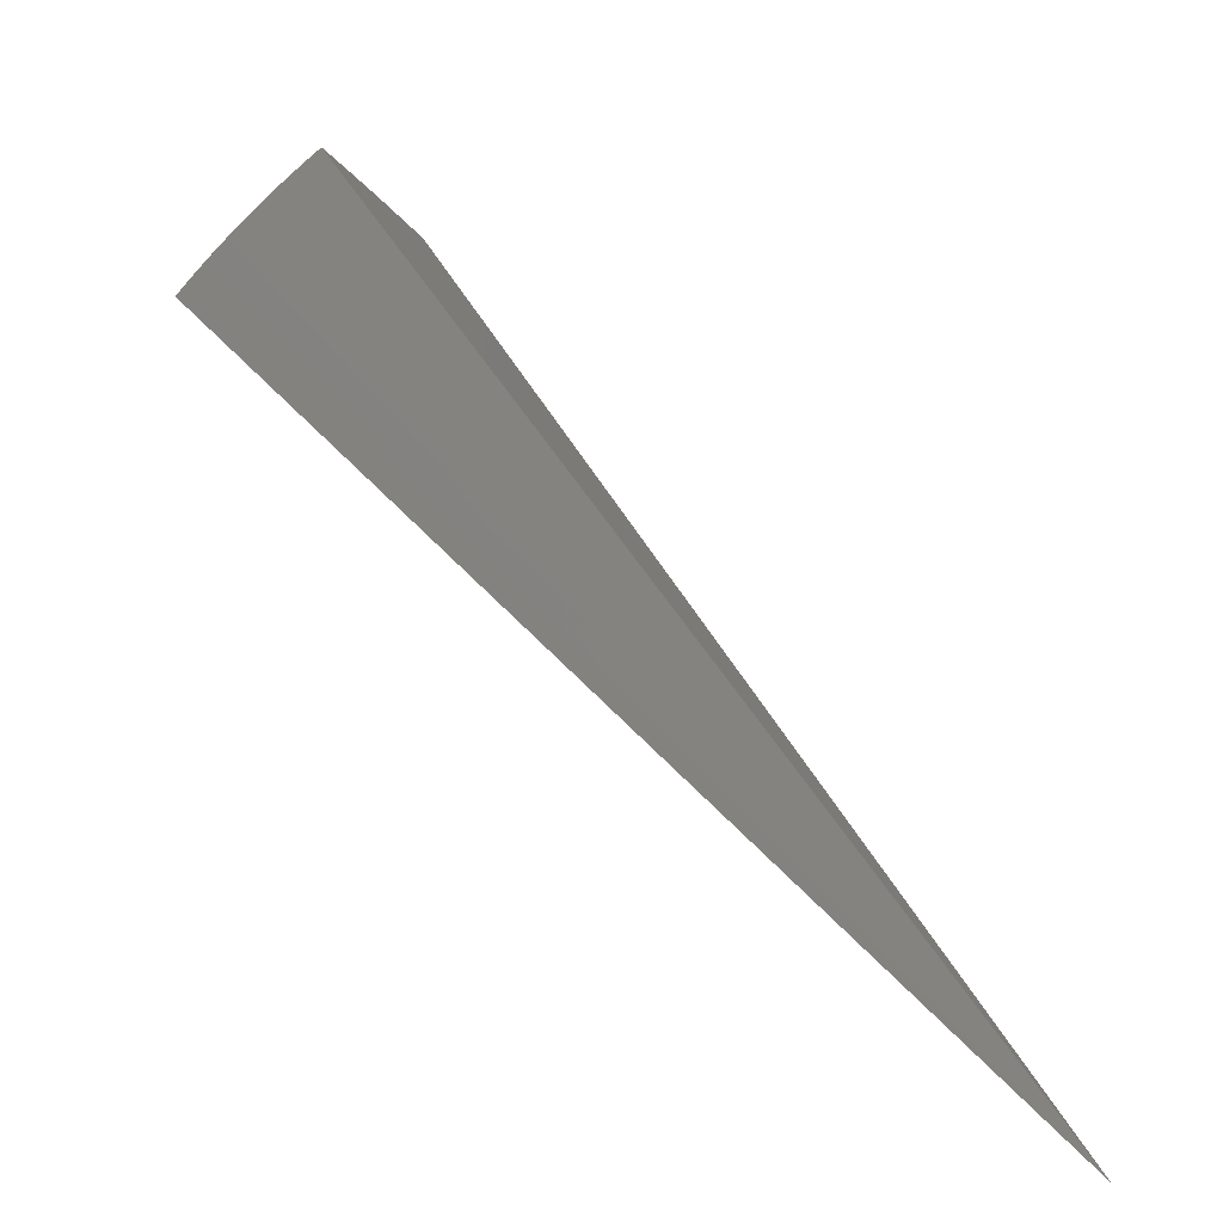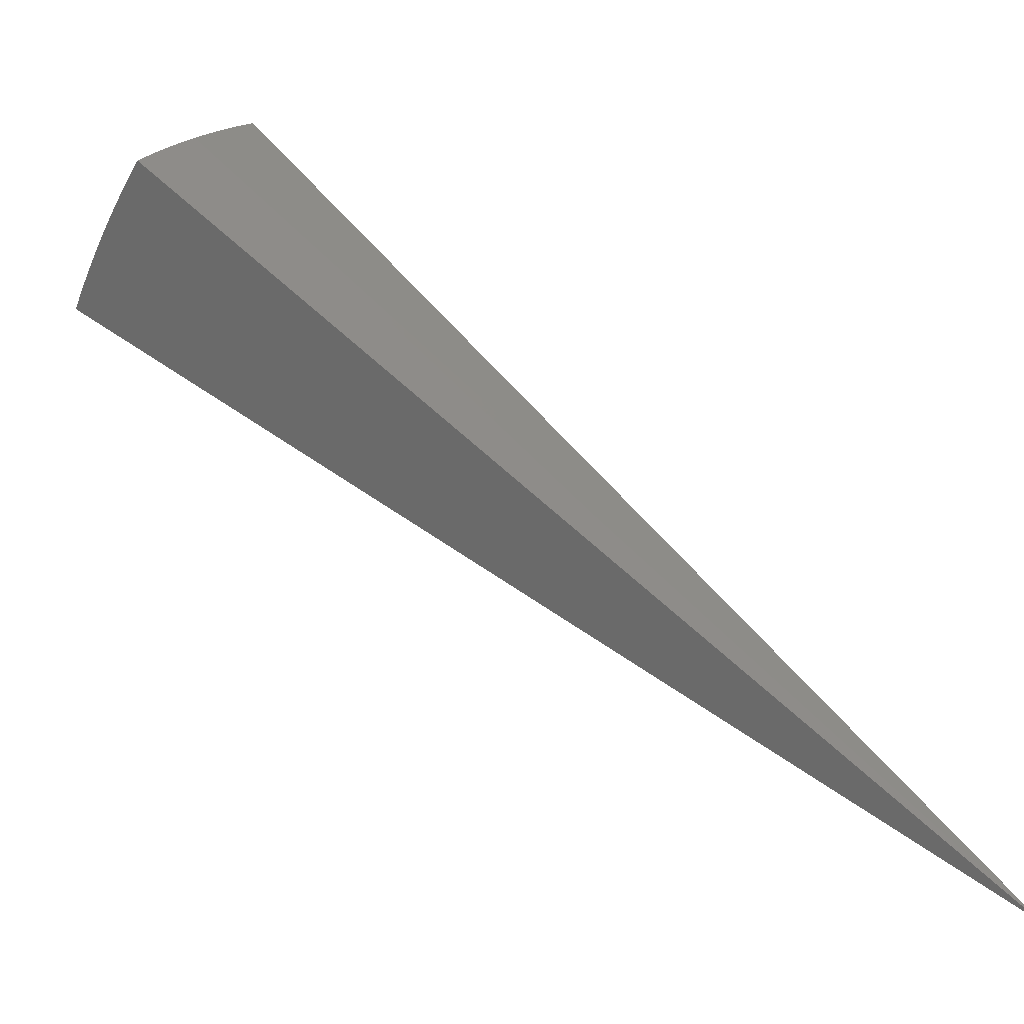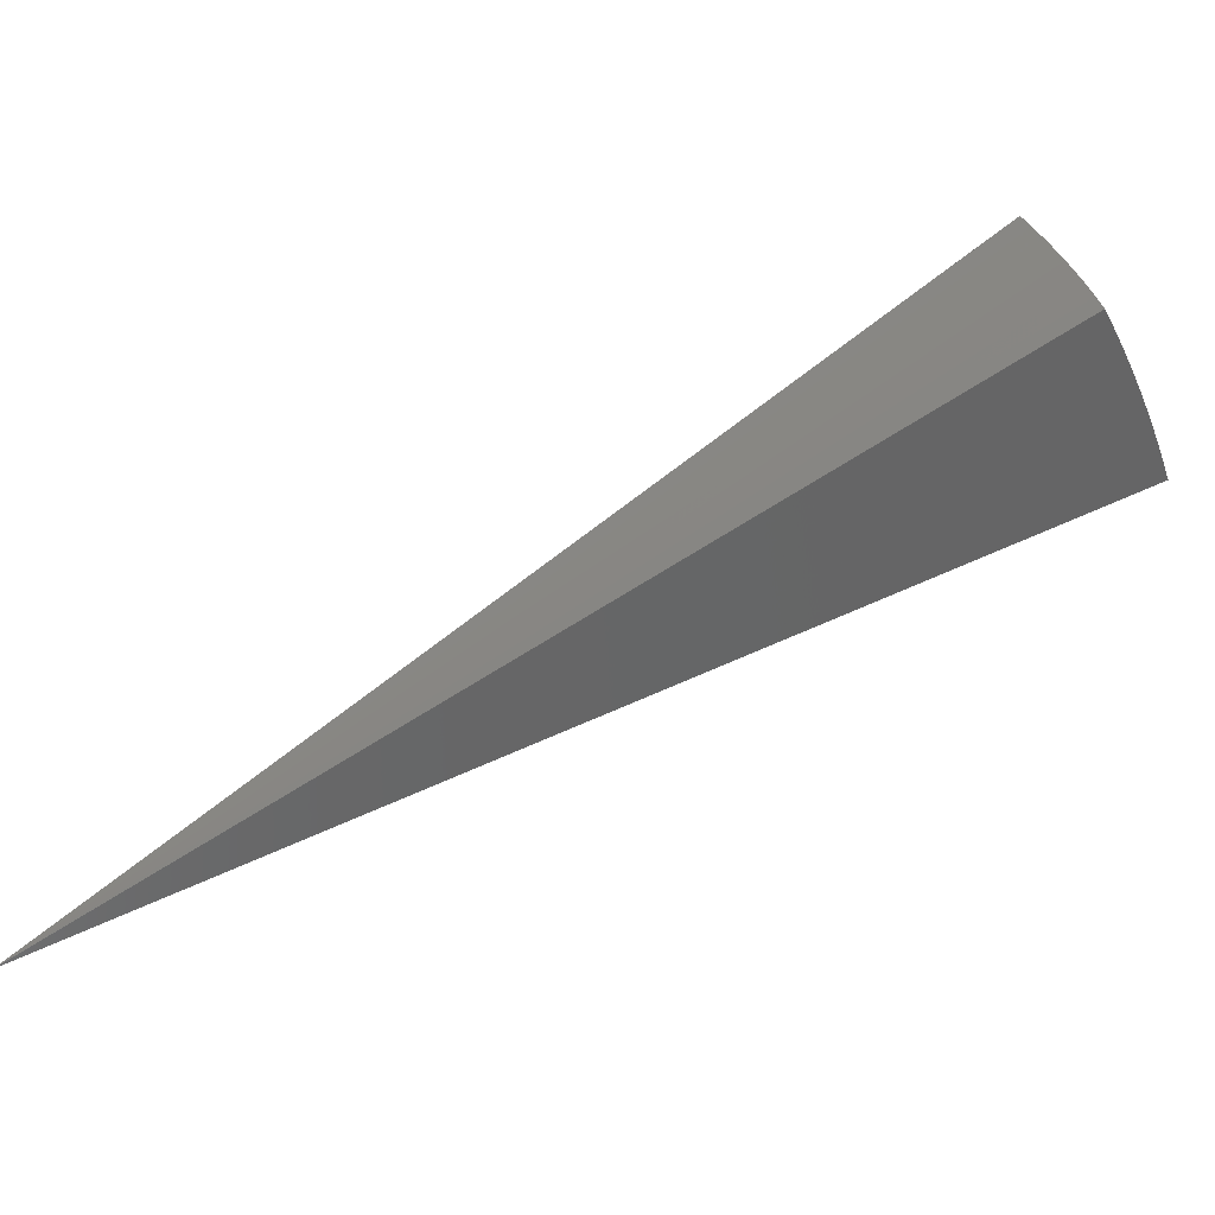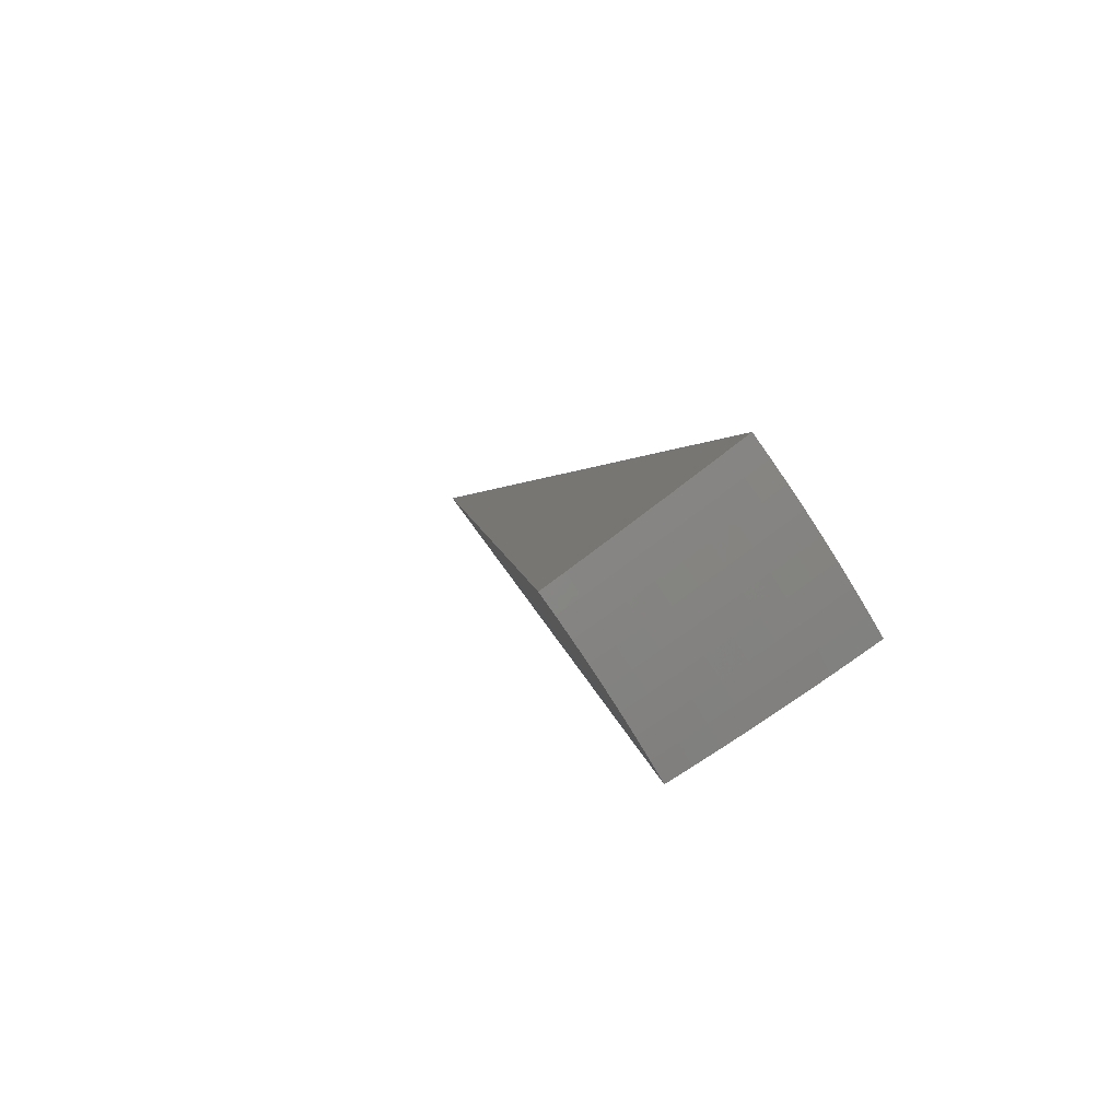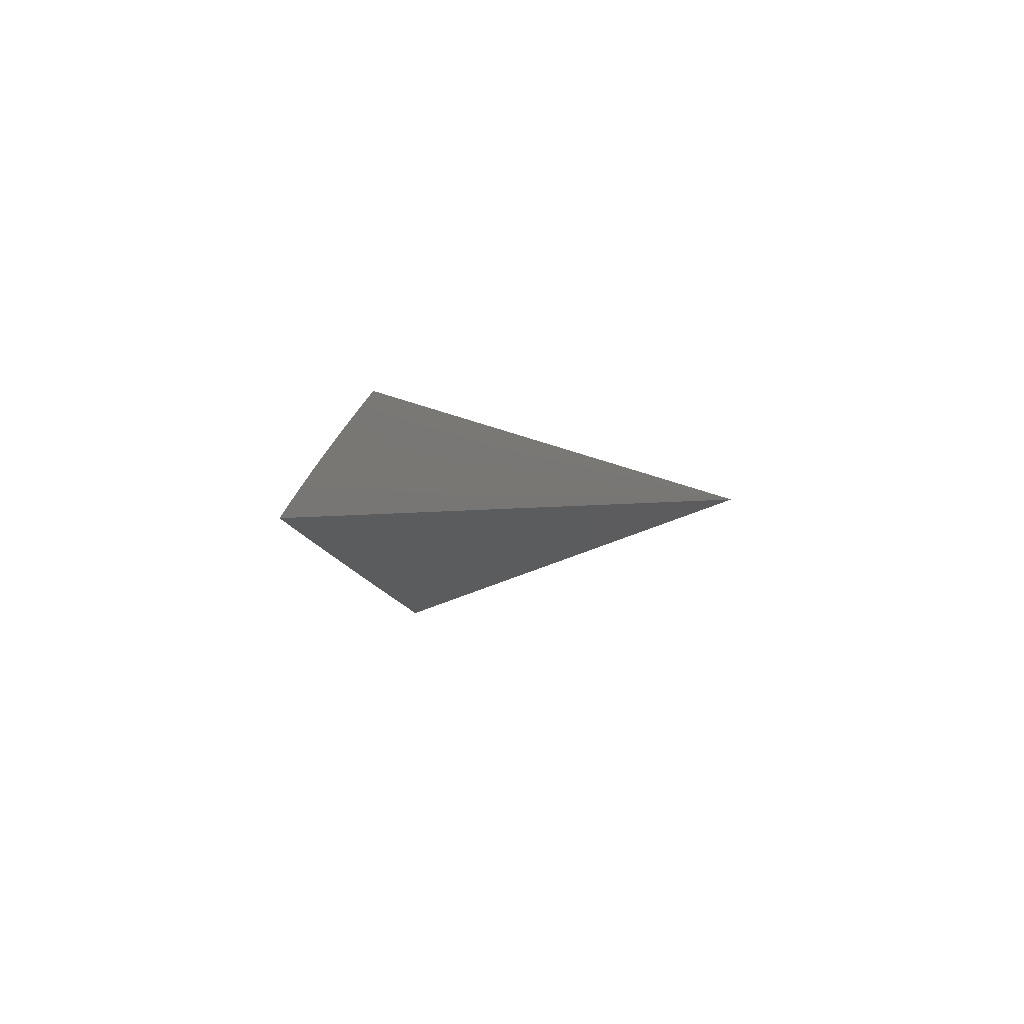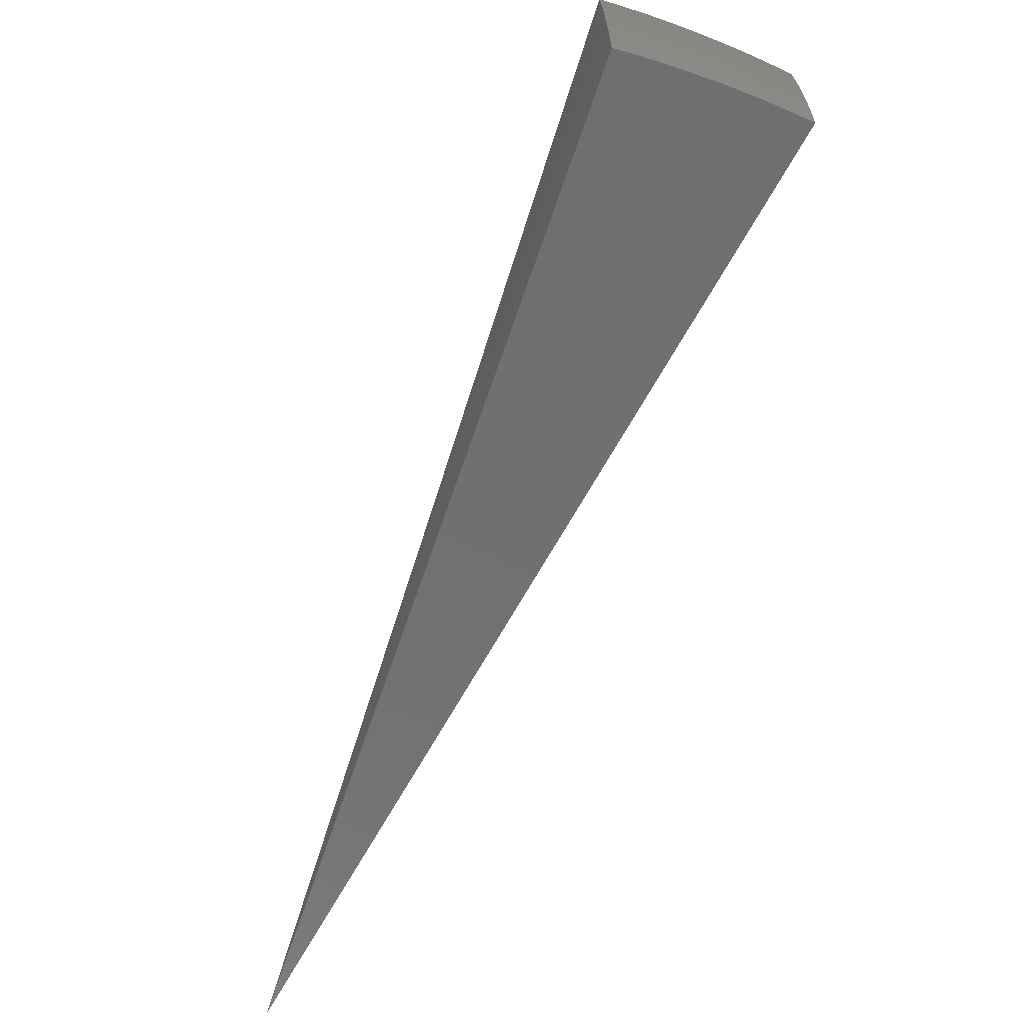
<metadata>
{"format":"stl","ext":"stl","renderer":"f3d","projection":"perspective","resolution":1024,"background":"white","views":[{"elev":0.2,"azim":-170.7,"up":"+Y"},{"elev":-32.6,"azim":136.7,"up":"+Y"},{"elev":36.5,"azim":28.6,"up":"+Z"},{"elev":46.5,"azim":40.9,"up":"+Y"},{"elev":-41.7,"azim":-144.0,"up":"+Y"},{"elev":68.5,"azim":-92.8,"up":"+Y"}]}
</metadata>
<code>
# stl→obj: 90 verts, 176 faces
v 7.35 6.167 5.539
v 0 0 0
v 7.435 6.238 5.325
v 7.516 6.307 5.109
v 7.594 6.372 4.891
v 7.669 6.435 4.67
v 7.74 6.495 4.447
v 7.808 6.552 4.223
v 7.872 6.606 3.997
v 7.933 6.656 3.769
v 6.219 7.411 5.309
v 6.148 7.327 5.522
v 6.378 7.273 5.321
v 6.309 7.194 5.524
v 6.539 7.135 5.321
v 6.467 7.057 5.527
v 6.696 6.994 5.321
v 6.622 6.917 5.529
v 6.851 6.85 5.321
v 6.774 6.773 5.531
v 7.002 6.702 5.321
v 6.923 6.626 5.533
v 7.15 6.551 5.321
v 7.069 6.476 5.535
v 7.295 6.397 5.321
v 7.211 6.323 5.537
v 7.376 6.468 5.102
v 7.23 6.624 5.102
v 7.306 6.694 4.88
v 7.155 6.848 4.88
v 7.225 6.916 4.658
v 7.069 7.068 4.658
v 7.135 7.134 4.434
v 6.974 7.285 4.434
v 7.035 7.348 4.208
v 6.87 7.496 4.208
v 6.926 7.557 3.982
v 6.756 7.703 3.982
v 6.978 7.614 3.759
v 6.807 7.761 3.757
v 7.454 6.536 4.88
v 7.378 6.76 4.658
v 7.293 6.98 4.434
v 7.198 7.196 4.208
v 7.093 7.408 3.982
v 7.146 7.463 3.761
v 7.527 6.601 4.658
v 7.447 6.823 4.434
v 7.356 7.041 4.208
v 7.256 7.255 3.982
v 7.31 7.309 3.762
v 7.598 6.662 4.434
v 7.512 6.883 4.208
v 7.417 7.099 3.982
v 7.471 7.151 3.764
v 7.664 6.721 4.208
v 7.573 6.939 3.982
v 7.629 6.989 3.766
v 7.727 6.776 3.982
v 7.782 6.825 3.767
v 6.633 7.905 3.756
v 6.583 7.845 3.983
v 6.701 7.641 4.208
v 6.529 7.781 4.209
v 6.473 7.714 4.432
v 6.643 7.575 4.434
v 6.414 7.644 4.655
v 6.582 7.505 4.658
v 6.352 7.57 4.875
v 6.517 7.431 4.88
v 6.287 7.492 5.093
v 6.449 7.354 5.102
v 6.612 7.215 5.102
v 6.681 7.291 4.88
v 6.771 7.072 5.102
v 6.747 7.363 4.658
v 6.842 7.147 4.88
v 6.927 6.926 5.102
v 6.81 7.431 4.434
v 6.91 7.217 4.658
v 7 6.999 4.88
v 7.08 6.777 5.102
v 3.565 3.21 2.77
v 3.451 3.332 2.77
v 3.332 3.451 2.77
v 3.21 3.565 2.77
v 3.465 3.848 1.885
v 3.597 3.725 1.885
v 3.725 3.597 1.885
v 3.848 3.465 1.885
f 1 2 3
f 3 2 4
f 4 2 5
f 5 2 6
f 6 2 7
f 7 2 8
f 8 2 9
f 9 2 10
f 11 12 13
f 13 12 14
f 13 14 15
f 15 14 16
f 15 16 17
f 17 16 18
f 17 18 19
f 19 18 20
f 19 20 21
f 21 20 22
f 21 22 23
f 23 22 24
f 23 24 25
f 25 24 26
f 25 26 3
f 3 26 1
f 3 4 25
f 25 4 27
f 25 27 28
f 28 27 29
f 28 29 30
f 30 29 31
f 30 31 32
f 32 31 33
f 32 33 34
f 34 33 35
f 34 35 36
f 36 35 37
f 36 37 38
f 38 37 39
f 38 39 40
f 4 5 27
f 27 5 41
f 27 41 29
f 29 41 42
f 29 42 31
f 31 42 43
f 31 43 33
f 33 43 44
f 33 44 35
f 35 44 45
f 35 45 37
f 37 45 46
f 37 46 39
f 5 6 41
f 41 6 47
f 41 47 42
f 42 47 48
f 42 48 43
f 43 48 49
f 43 49 44
f 44 49 50
f 44 50 45
f 45 50 51
f 45 51 46
f 6 7 47
f 47 7 52
f 47 52 48
f 48 52 53
f 48 53 49
f 49 53 54
f 49 54 50
f 50 54 55
f 50 55 51
f 7 8 52
f 52 8 56
f 52 56 53
f 53 56 57
f 53 57 54
f 54 57 58
f 54 58 55
f 8 9 56
f 56 9 59
f 56 59 57
f 57 59 60
f 57 60 58
f 9 10 59
f 59 10 60
f 61 62 40
f 40 62 38
f 38 62 63
f 63 62 64
f 63 64 65
f 63 65 66
f 66 65 67
f 66 67 68
f 68 67 69
f 68 69 70
f 70 69 71
f 70 71 72
f 72 71 11
f 72 11 13
f 72 13 15
f 70 72 73
f 73 72 15
f 73 15 17
f 68 70 74
f 74 70 73
f 74 73 75
f 75 73 17
f 75 17 19
f 66 68 76
f 76 68 74
f 76 74 77
f 77 74 75
f 77 75 78
f 78 75 19
f 78 19 21
f 36 38 63
f 63 66 79
f 79 66 76
f 79 76 80
f 80 76 77
f 80 77 81
f 81 77 78
f 81 78 82
f 82 78 21
f 82 21 23
f 34 36 79
f 79 36 63
f 34 79 80
f 32 34 80
f 32 80 81
f 30 32 81
f 30 81 82
f 28 30 82
f 28 82 23
f 25 28 23
f 12 11 2
f 2 11 71
f 2 71 69
f 69 67 2
f 2 67 65
f 2 65 64
f 64 62 2
f 2 62 61
f 2 1 83
f 83 1 26
f 83 26 24
f 83 24 84
f 84 24 22
f 84 22 20
f 84 20 85
f 85 20 18
f 85 18 16
f 85 16 86
f 86 16 14
f 86 14 12
f 12 2 86
f 86 2 85
f 85 2 84
f 84 2 83
f 2 61 87
f 87 61 40
f 87 40 39
f 87 39 88
f 88 39 46
f 88 46 51
f 88 51 89
f 89 51 55
f 89 55 58
f 89 58 90
f 90 58 60
f 90 60 10
f 10 2 90
f 90 2 89
f 89 2 88
f 88 2 87

</code>
